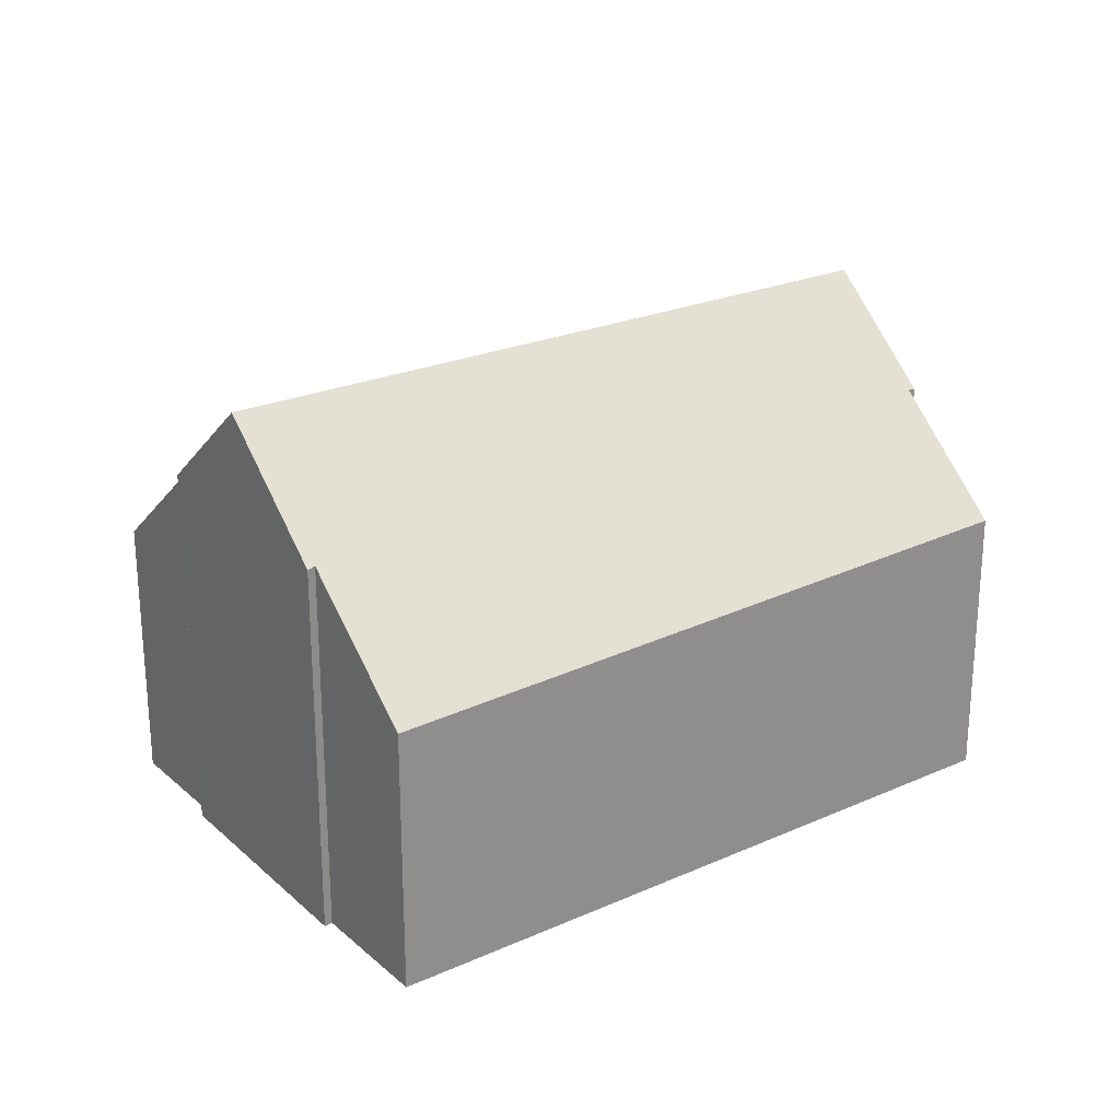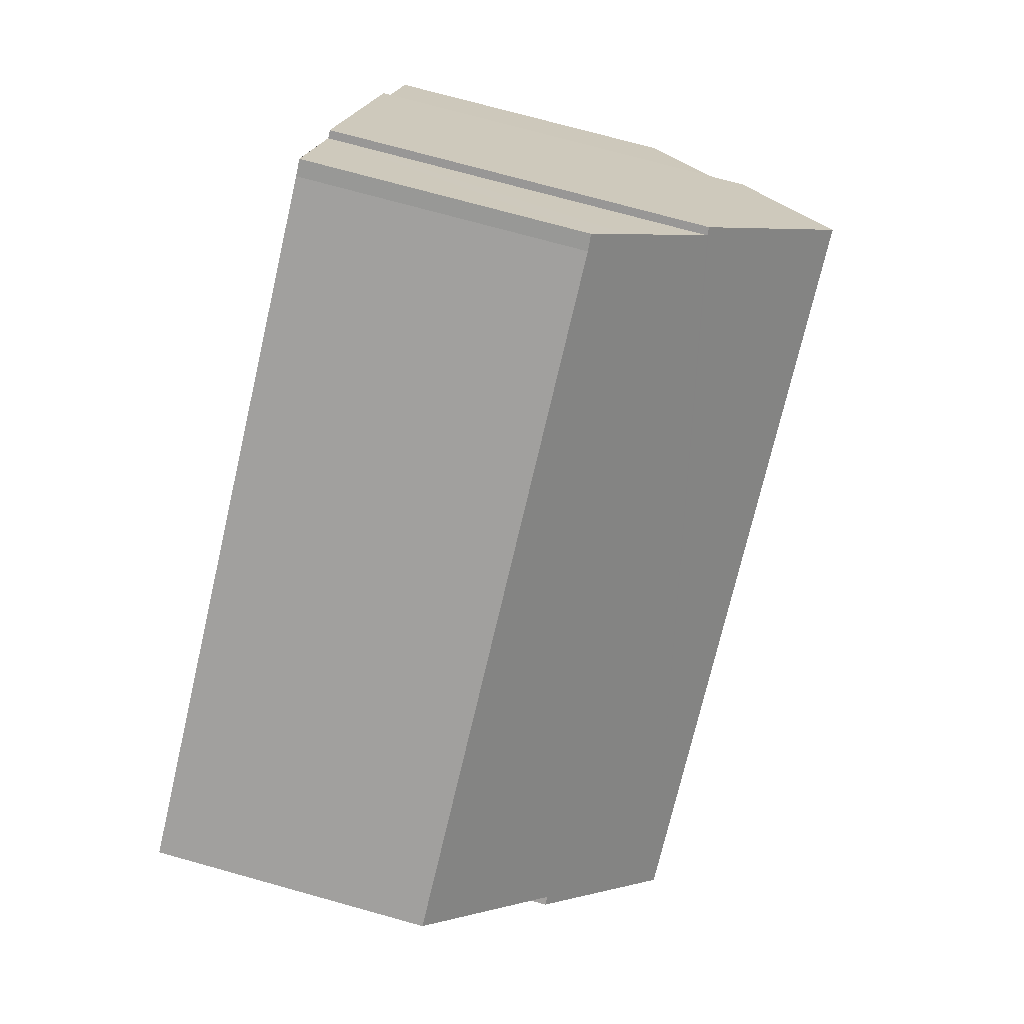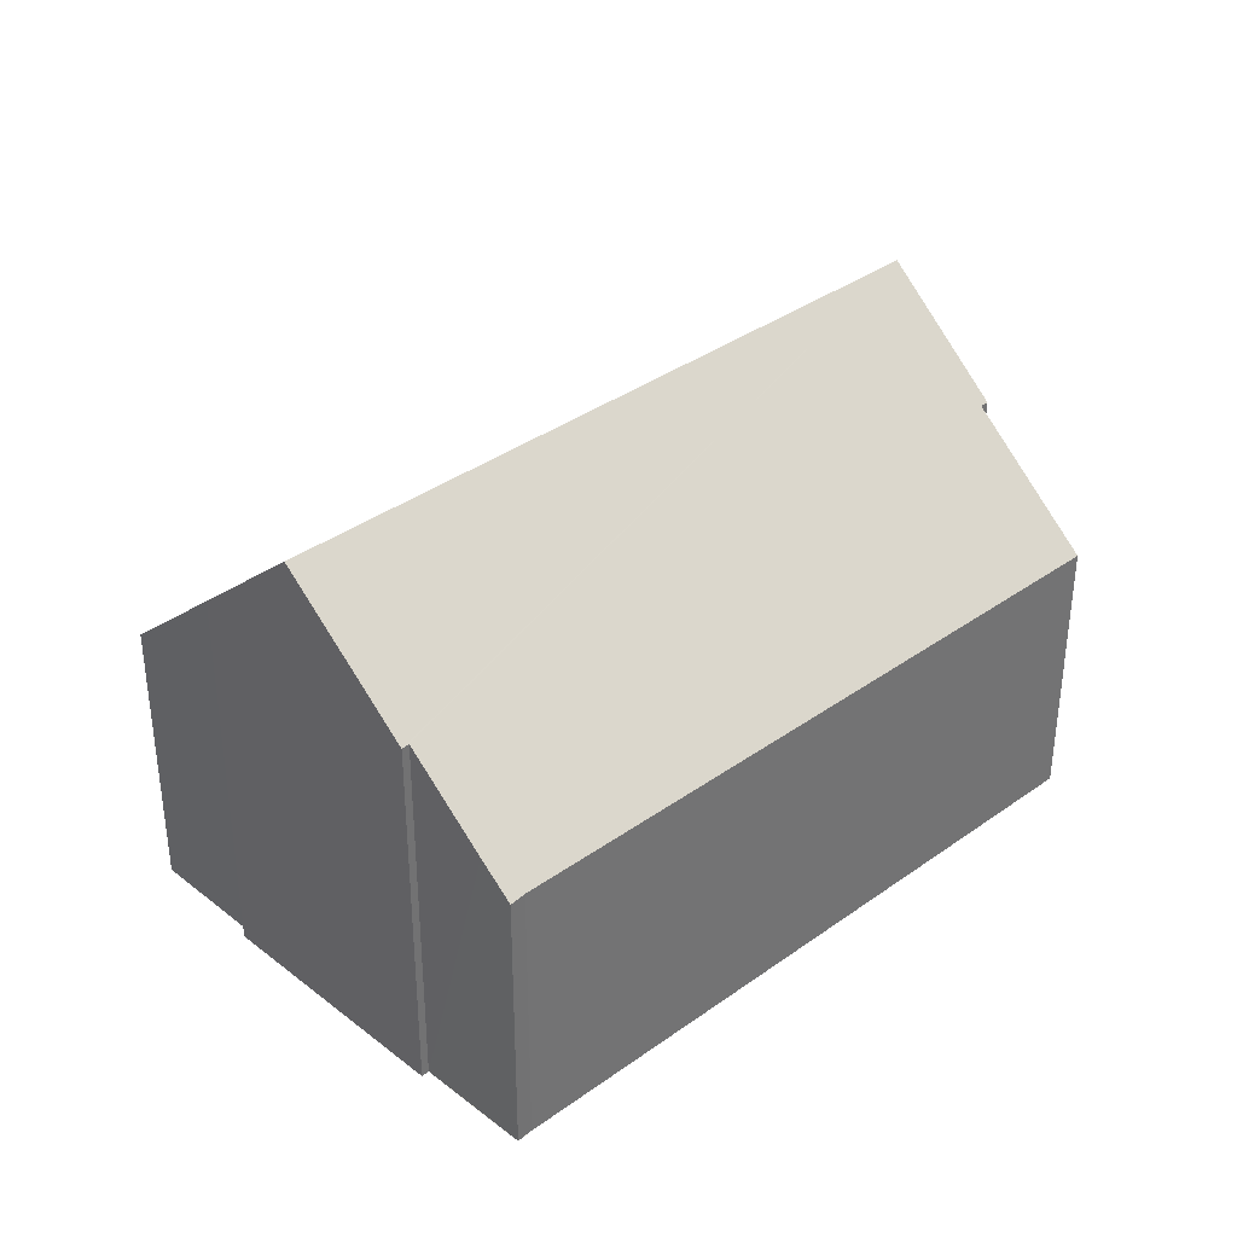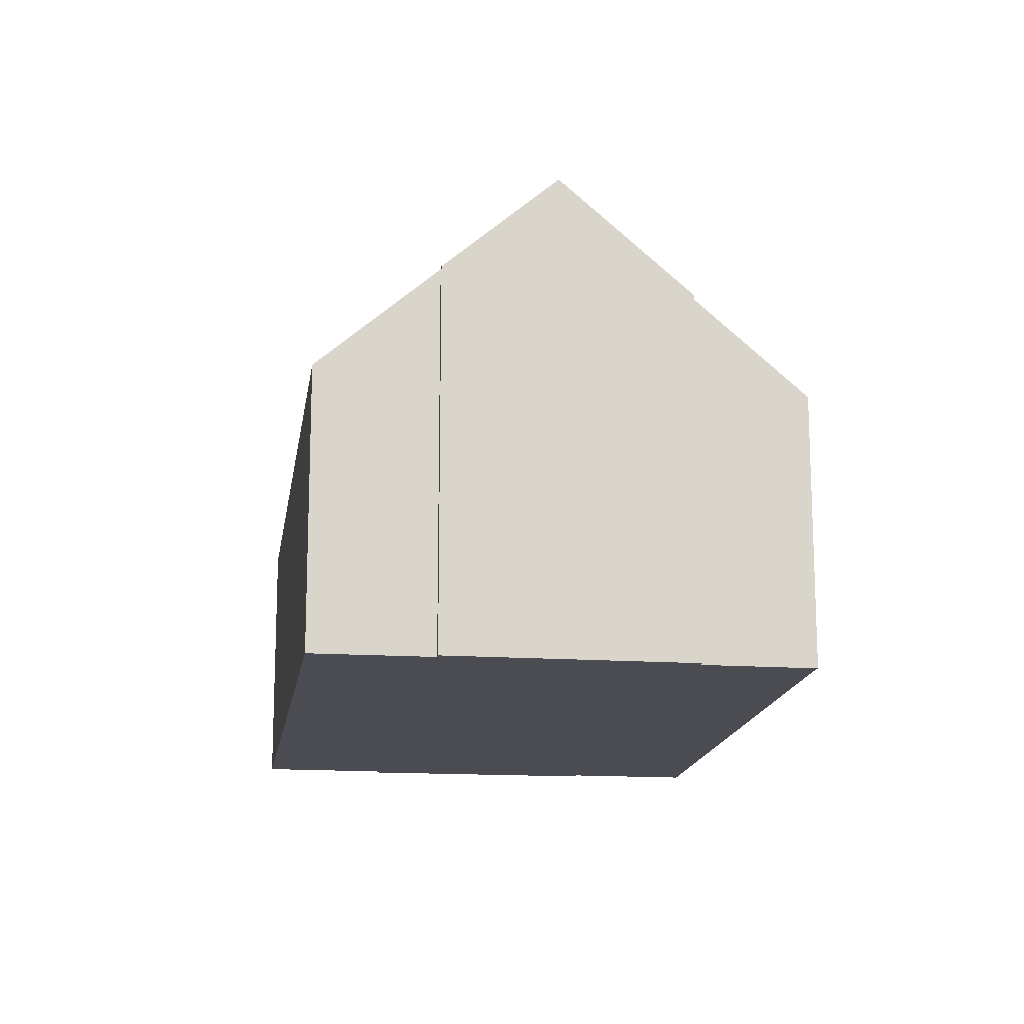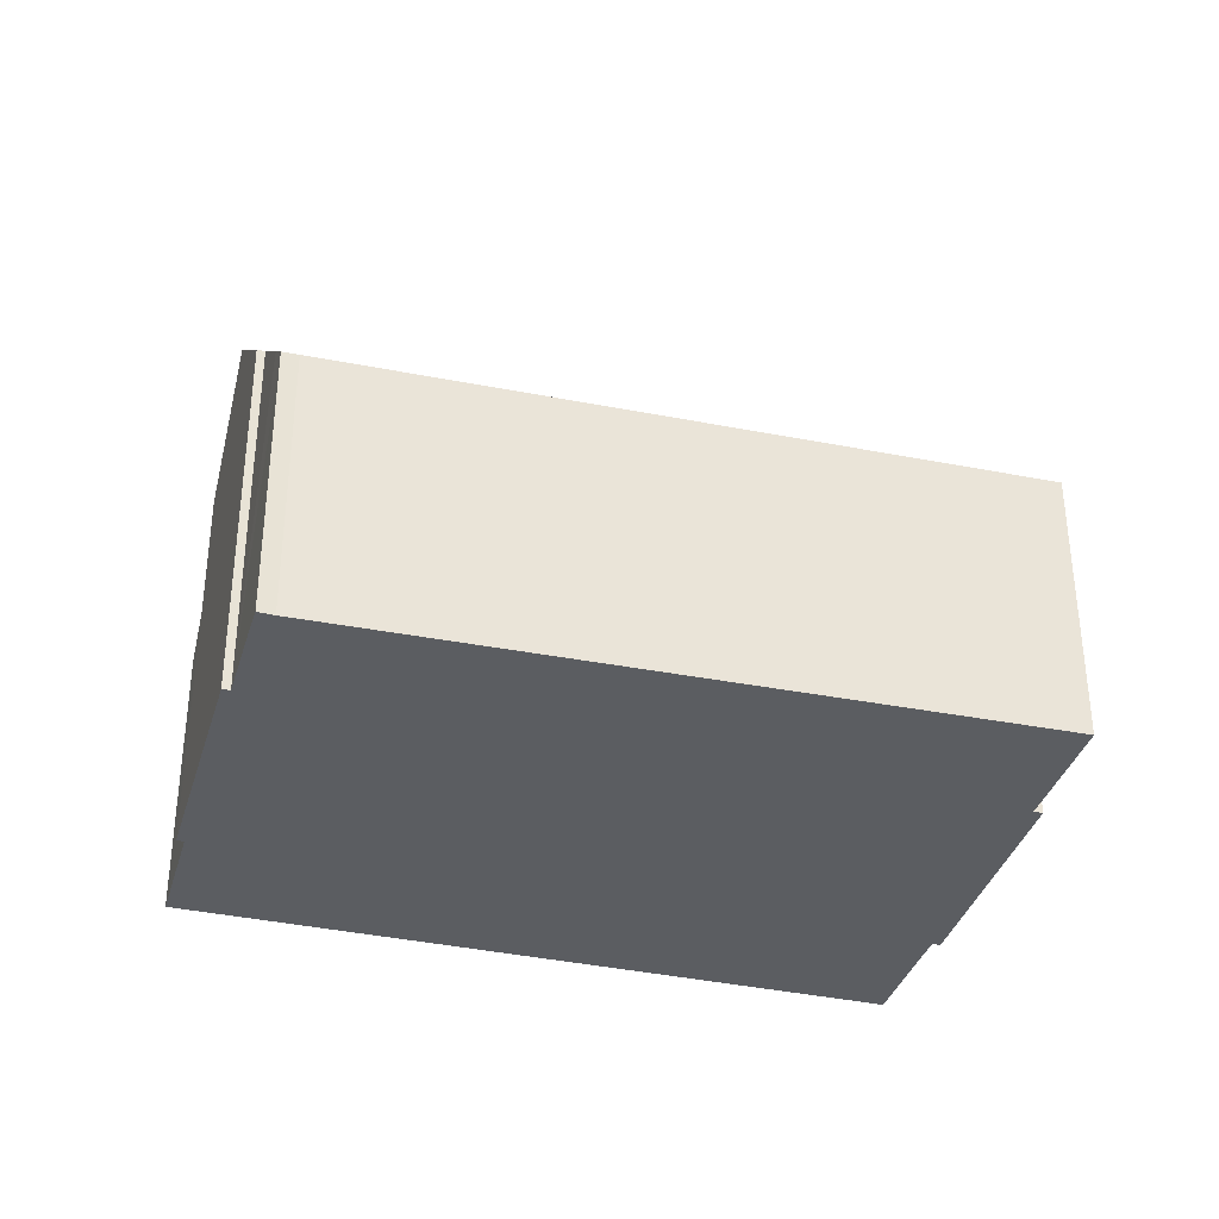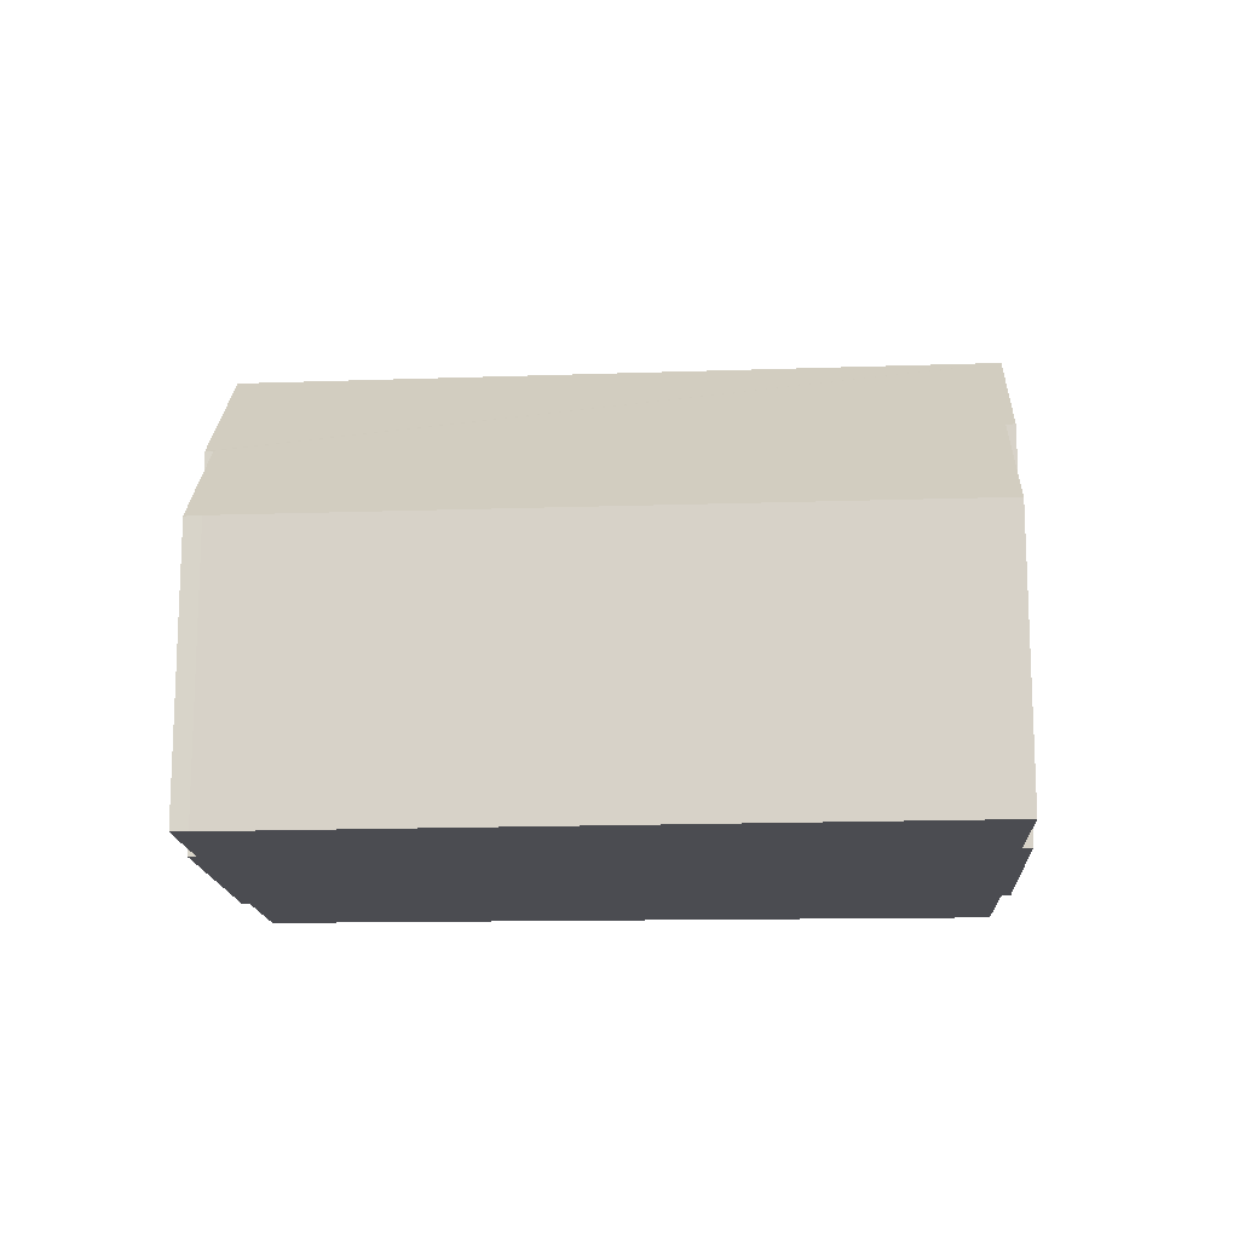
<metadata>
{"format":"obj","ext":"obj","renderer":"f3d","projection":"perspective","resolution":1024,"background":"white","views":[{"elev":25.0,"azim":178.8,"up":"+Y"},{"elev":74.1,"azim":105.5,"up":"+Z"},{"elev":36.3,"azim":-9.8,"up":"+Y"},{"elev":-15.3,"azim":-63.6,"up":"+Y"},{"elev":-35.9,"azim":18.8,"up":"+Y"},{"elev":-15.3,"azim":37.7,"up":"+Y"}]}
</metadata>
<code>
v  10.45 5.705 -7.263
v  12.51 5.705 -8.62
v  12.47 5.65 -8.673
v  12.82 6.165 -8.177
v  0 5.988 3.667e-16
v  0.305 6.447 0.444
v  14.07 8.027 -6.385
v  1.479 8.214 2.153
v  15.73 10.33 -4.25
v  14.2 8.003 -6.507
v  1.348 8.218 2.244
v  2.762 10.33 4.276
v  4.402 7.879 6.635
v  4.539 7.888 6.533
v  5.533 6.406 7.96
v  17.03 8.113 -1.993
v  18.58 5.791 0.249
v  6.227 5.816 8.332
v  5.947 5.799 8.54
v  17.19 8.113 -2.099
v  17.19 1.285e-16 -2.099
v  14.2 3.984e-16 -6.507
v  15.73 2.602e-16 -4.25
v  14.07 3.91e-16 -6.385
v  12.47 5.311e-16 -8.673
v  12.82 5.007e-16 -8.177
v  12.51 5.278e-16 -8.62
v  17.03 1.22e-16 -1.993
v  18.58 -1.525e-17 0.249
v  10.45 4.447e-16 -7.263
v  0 0 0
v  1.348 -1.374e-16 2.244
v  1.479 -1.318e-16 2.153
v  0.305 -2.719e-17 0.444
v  4.402 -4.063e-16 6.635
v  2.762 -2.618e-16 4.276
v  4.539 -4e-16 6.533
v  5.947 -5.229e-16 8.54
v  5.533 -4.874e-16 7.96
v  6.227 -5.102e-16 8.332
g defaultobject
f 1 2 3
f 2 1 4
f 4 1 5
f 4 5 6
f 4 6 7
f 7 6 8
f 7 9 10
f 9 7 8
f 9 8 11
f 9 11 12
f 13 9 12
f 9 13 14
f 15 16 14
f 16 15 17
f 17 15 18
f 18 15 19
f 9 16 20
f 16 9 14
f 20 10 9
f 10 20 21
f 10 21 22
f 22 21 23
f 24 4 7
f 4 24 2
f 2 24 3
f 3 24 25
f 25 24 26
f 25 26 27
f 17 28 16
f 28 17 29
f 10 24 7
f 24 10 22
f 25 1 3
f 1 25 5
f 5 25 30
f 5 30 31
f 8 32 11
f 32 8 33
f 6 33 8
f 33 6 5
f 33 5 31
f 33 31 34
f 11 13 12
f 13 11 32
f 13 32 35
f 35 32 36
f 37 15 14
f 15 37 19
f 19 37 38
f 38 37 39
f 13 37 14
f 37 13 35
f 19 40 18
f 40 19 38
f 40 17 18
f 17 40 29
f 28 20 16
f 20 28 21
f 36 37 35
f 39 40 38
f 40 39 37
f 40 37 29
f 29 37 36
f 29 36 32
f 29 32 33
f 29 33 34
f 29 34 31
f 29 31 30
f 29 30 28
f 28 30 21
f 21 30 23
f 23 30 24
f 24 30 26
f 26 30 25
f 26 25 27
f 22 23 24

</code>
